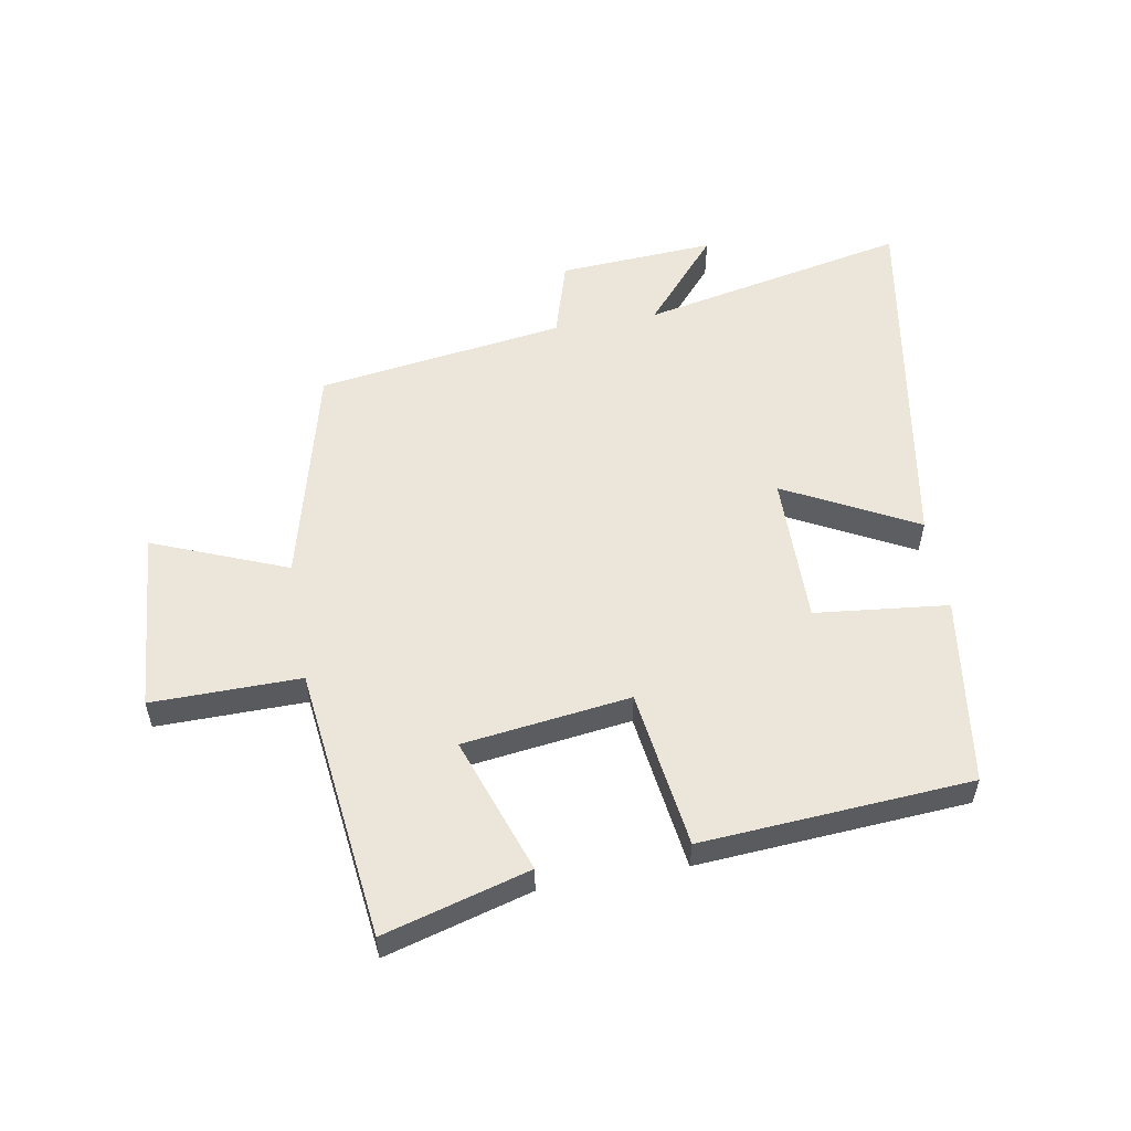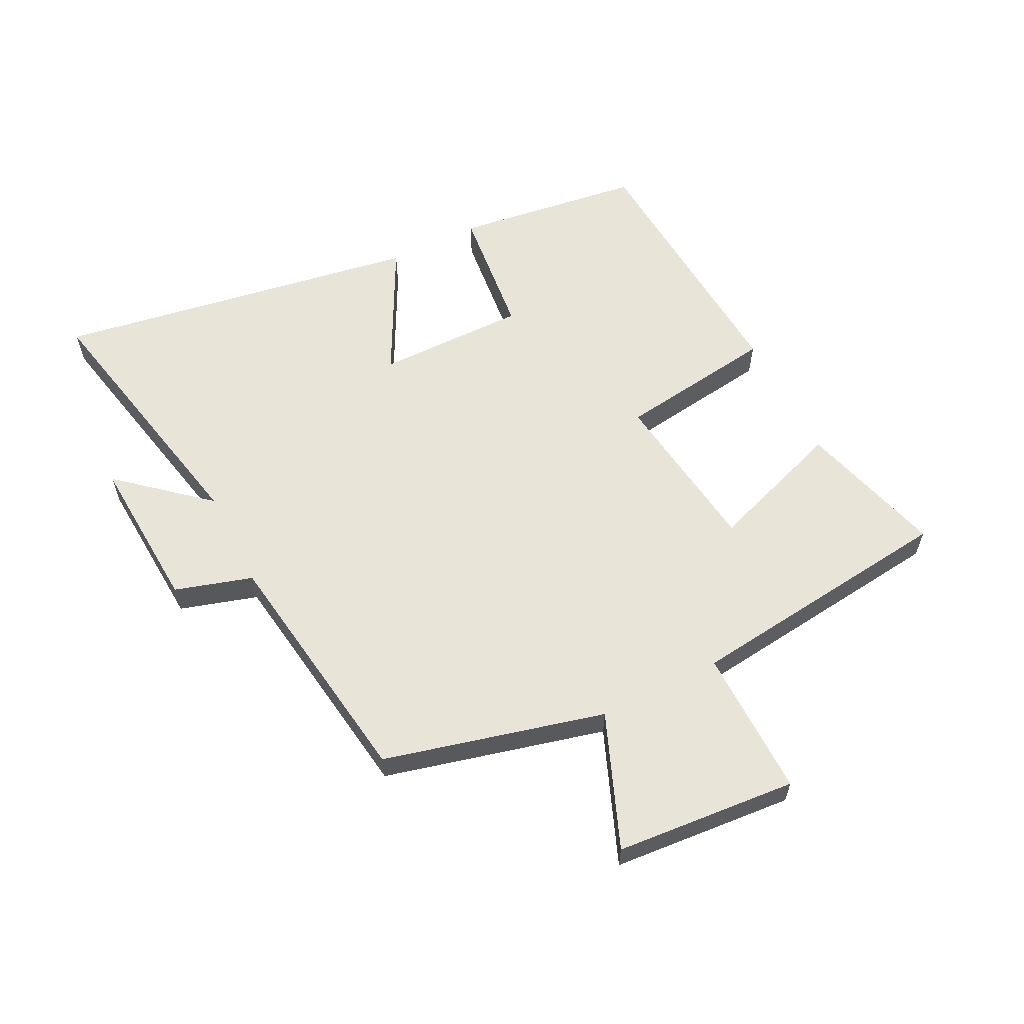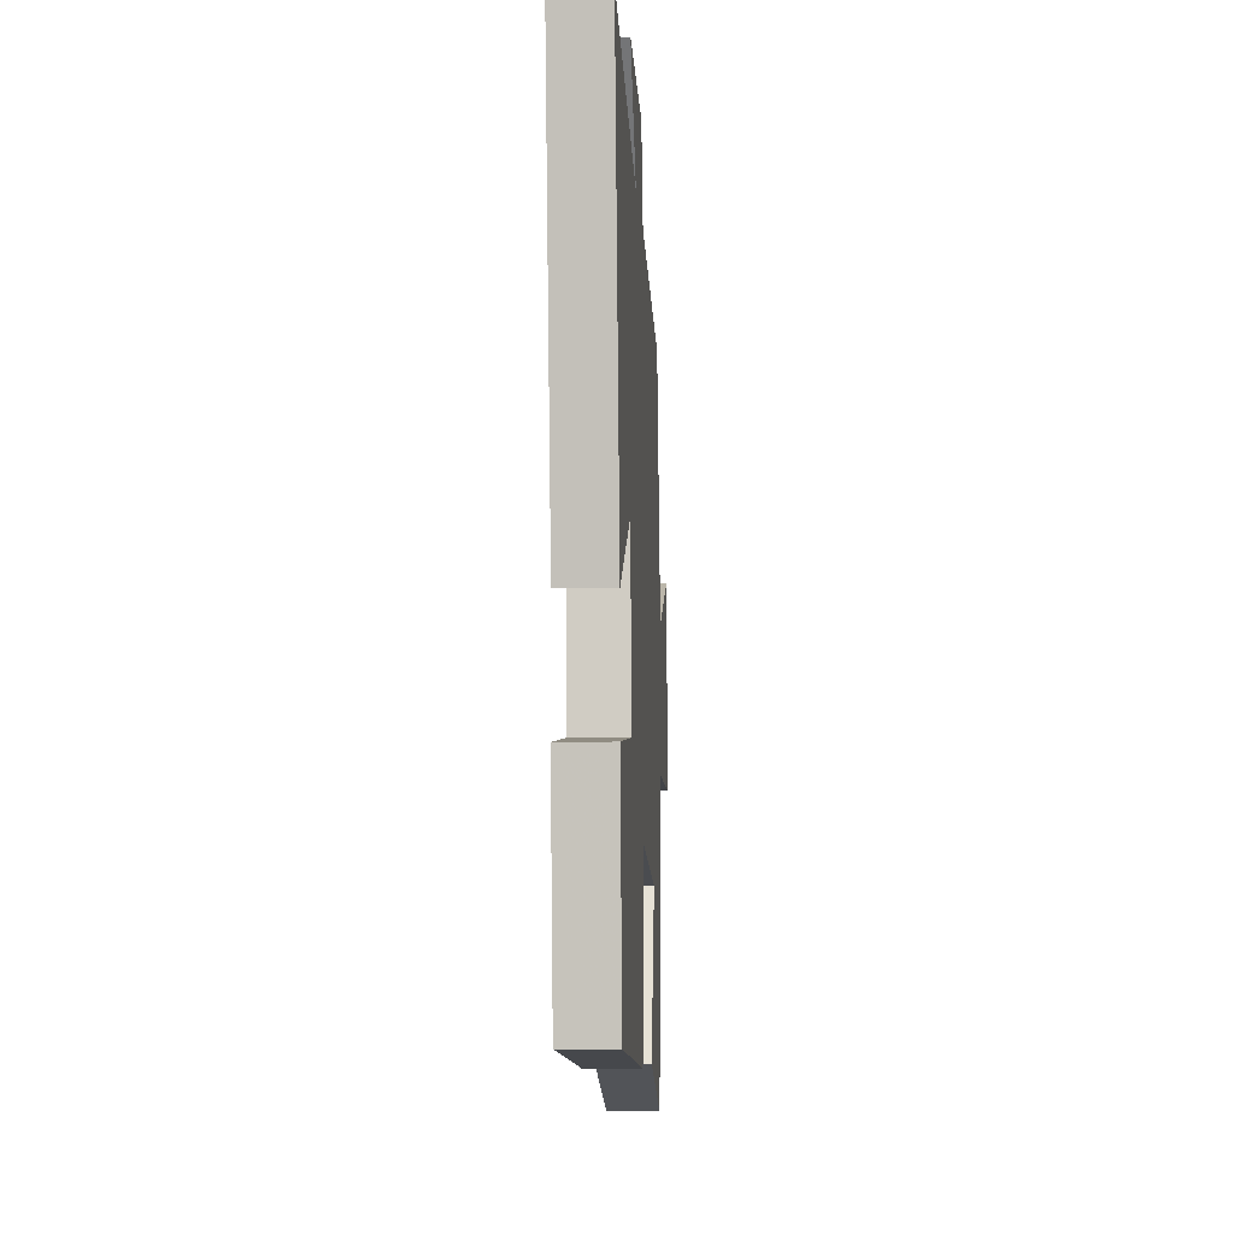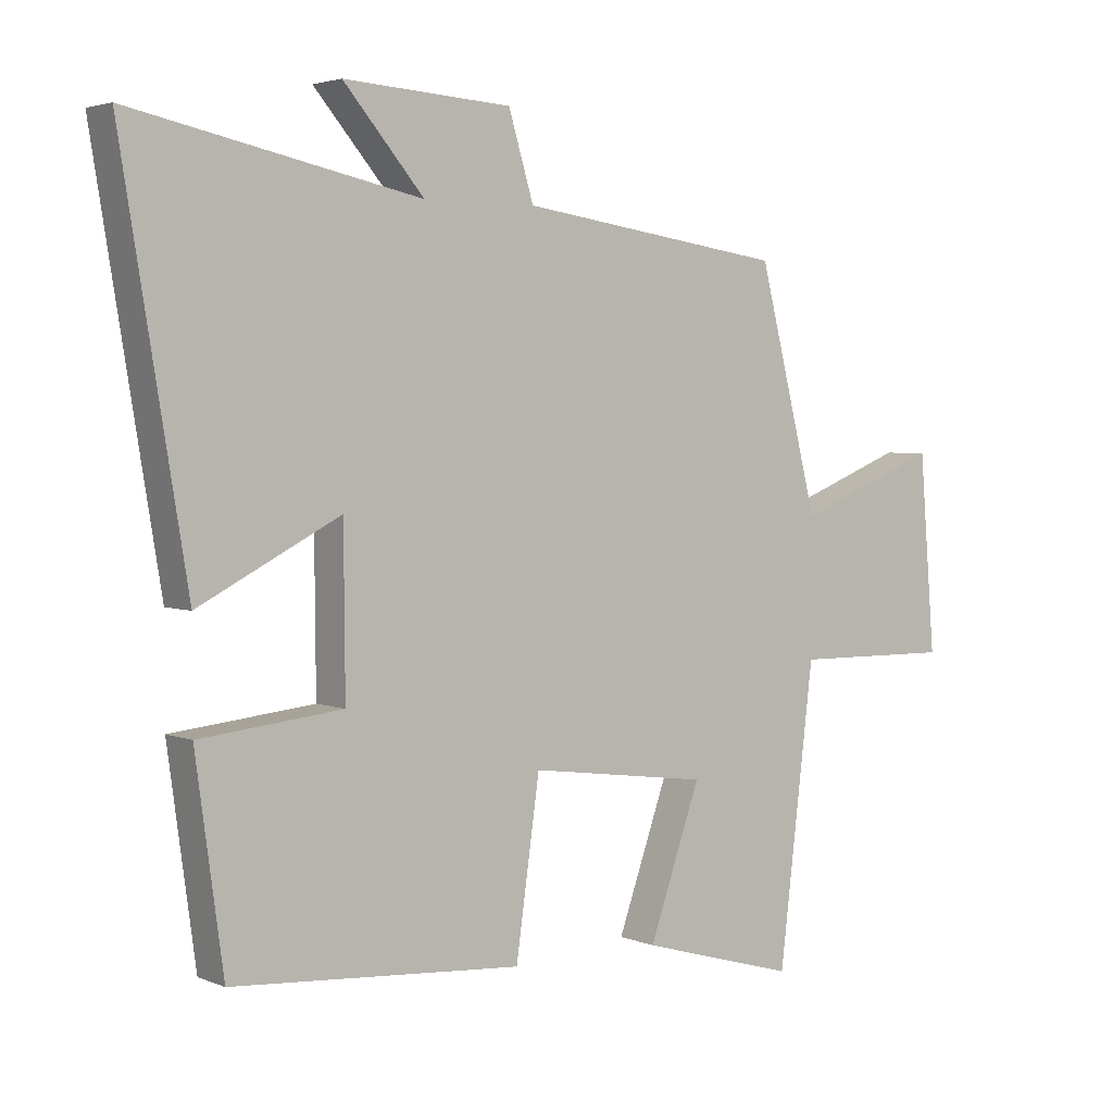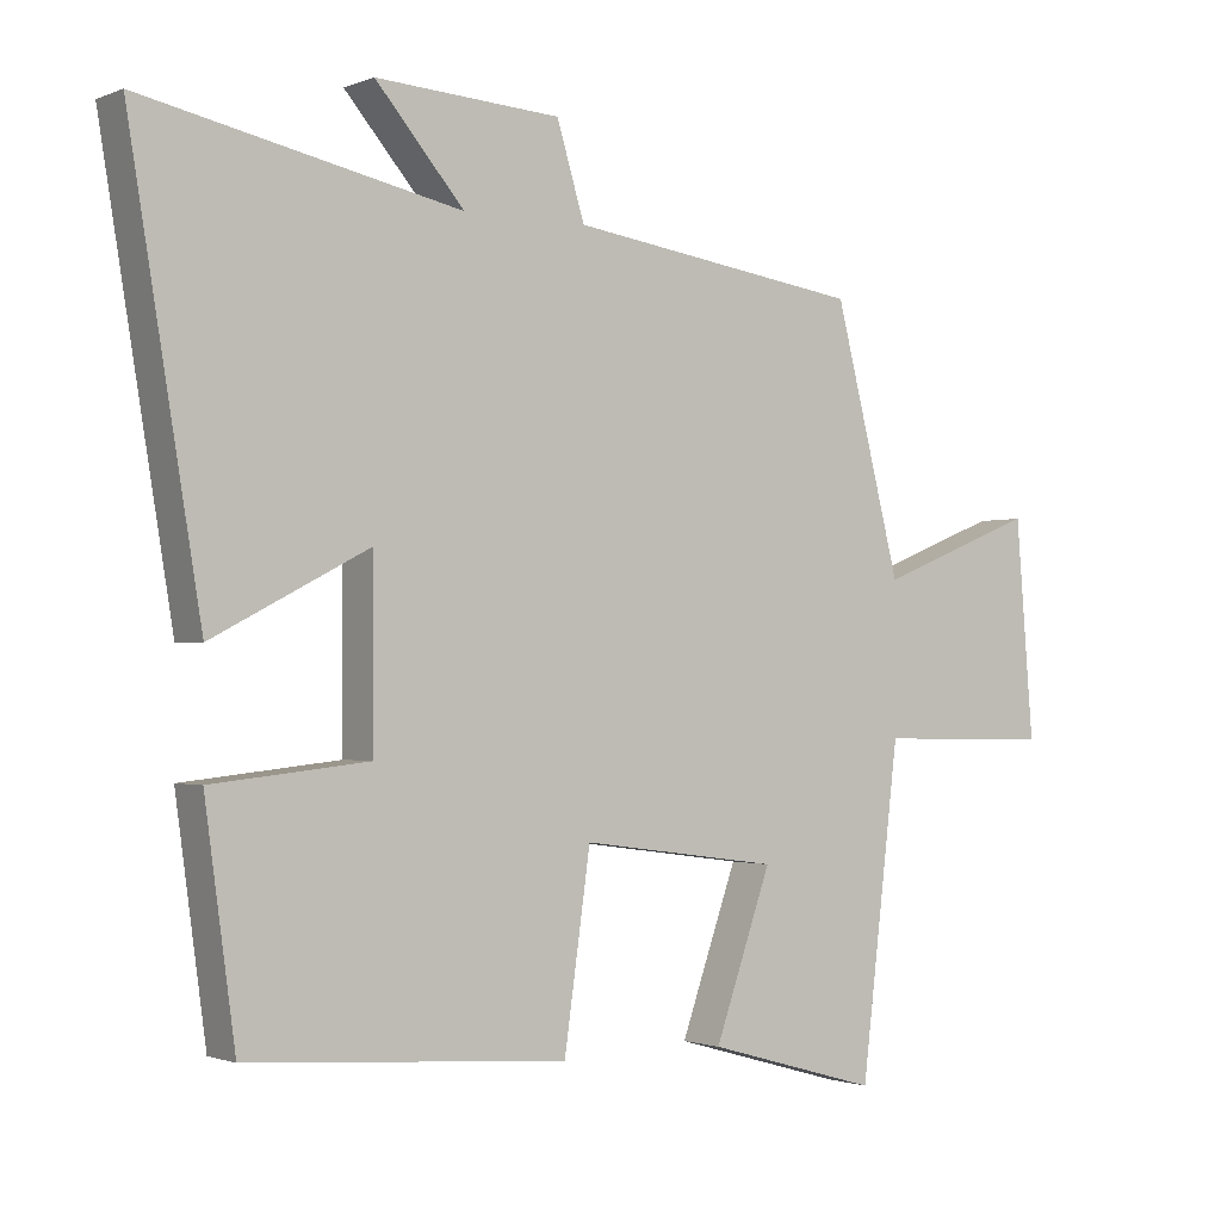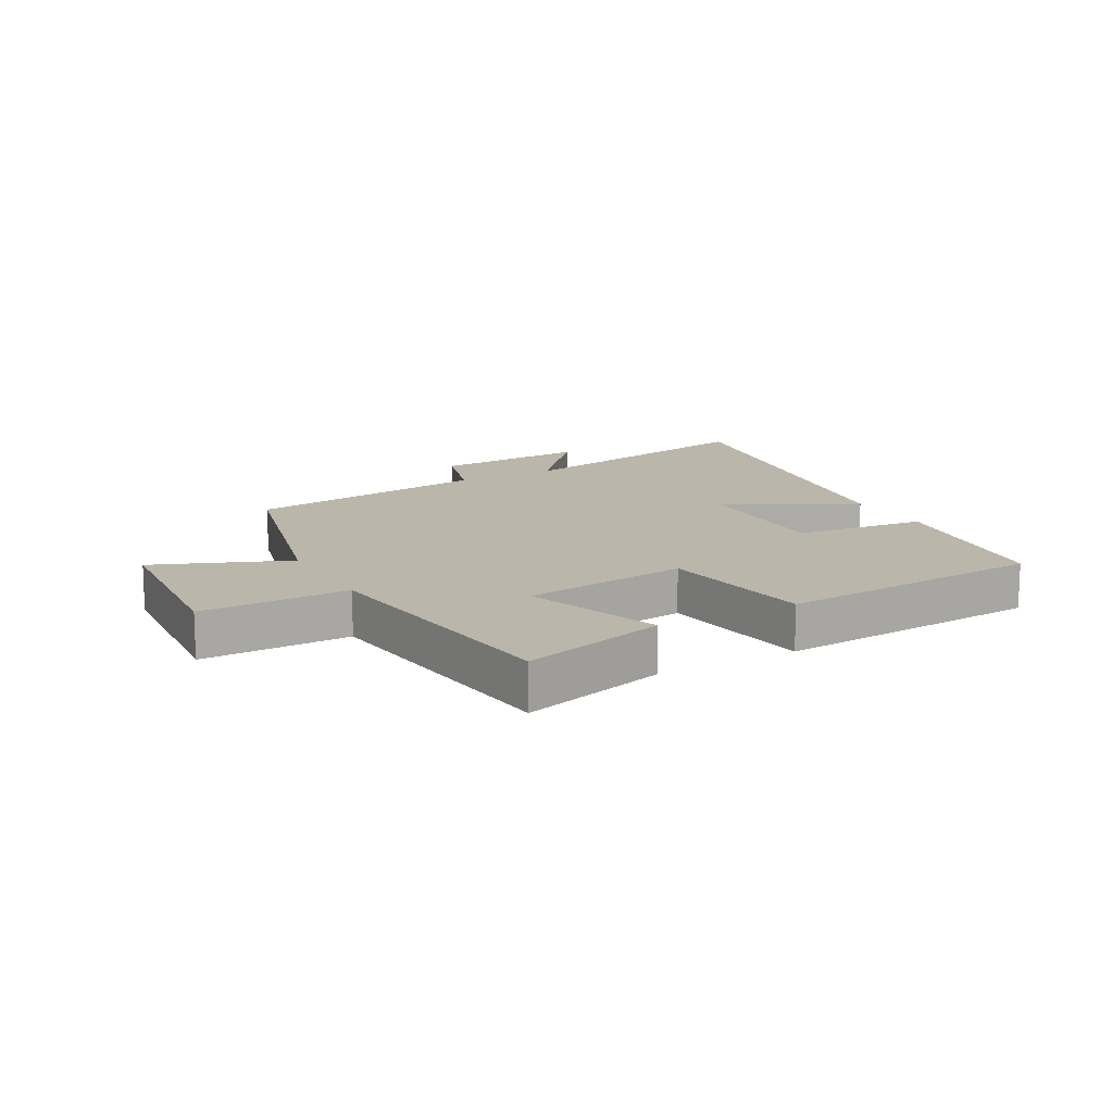
<metadata>
{"format":"obj","ext":"obj","renderer":"f3d","projection":"perspective","resolution":1024,"background":"white","views":[{"elev":55.2,"azim":170.1,"up":"+Y"},{"elev":59.8,"azim":63.3,"up":"+Y"},{"elev":-7.4,"azim":-86.8,"up":"+Z"},{"elev":3.2,"azim":-36.7,"up":"+Z"},{"elev":-1.5,"azim":-35.4,"up":"+Z"},{"elev":13.8,"azim":151.1,"up":"+Y"}]}
</metadata>
<code>
v 0.447 0.07 -0.567
v 0.21 0.07 -0.5
v 0.288 0.07 -0.278
v 0.016 0.07 -0.242
v -0.02 0.07 -0.5
v -0.458 0.07 -0.469
v -0.5 0.07 -0.163
v -0.284 0.07 -0.14
v -0.286 0.07 0.104
v -0.5 0.07 -0.007
v -0.599 0.07 0.591
v -0.163 0.07 0.5
v -0.285 0.07 0.642
v -0.031 0.07 0.626
v 0.007 0.07 0.5
v 0.409 0.07 0.442
v 0.5 0.07 0.083
v 0.718 0.07 0.17
v 0.742 0.07 -0.126
v 0.5 0.07 -0.123
v 0.447 0 -0.567
v 0.21 0 -0.5
v 0.288 0 -0.278
v 0.016 0 -0.242
v -0.02 0 -0.5
v -0.458 0 -0.469
v -0.5 0 -0.163
v -0.284 0 -0.14
v -0.286 0 0.104
v -0.5 0 -0.007
v -0.599 0 0.591
v -0.163 0 0.5
v -0.285 0 0.642
v -0.031 0 0.626
v 0.007 0 0.5
v 0.409 0 0.442
v 0.5 0 0.083
v 0.718 0 0.17
v 0.742 0 -0.126
v 0.5 0 -0.123
f 17 18 19 20
f 15 16 17 20
f 15 20 1
f 12 13 14 15
f 9 10 11 12
f 8 9 12 15
f 5 6 7 8
f 4 5 8 15
f 3 4 15
f 1 2 3
f 1 3 15
f 40 39 38 37
f 40 37 36 35
f 21 40 35
f 35 34 33 32
f 32 31 30 29
f 35 32 29 28
f 28 27 26 25
f 35 28 25 24
f 35 24 23
f 23 22 21
f 35 23 21
f 1 21 22 2
f 2 22 23 3
f 3 23 24 4
f 4 24 25 5
f 5 25 26 6
f 6 26 27 7
f 7 27 28 8
f 8 28 29 9
f 9 29 30 10
f 10 30 31 11
f 11 31 32 12
f 12 32 33 13
f 13 33 34 14
f 14 34 35 15
f 15 35 36 16
f 16 36 37 17
f 17 37 38 18
f 18 38 39 19
f 19 39 40 20
f 20 40 21 1

</code>
